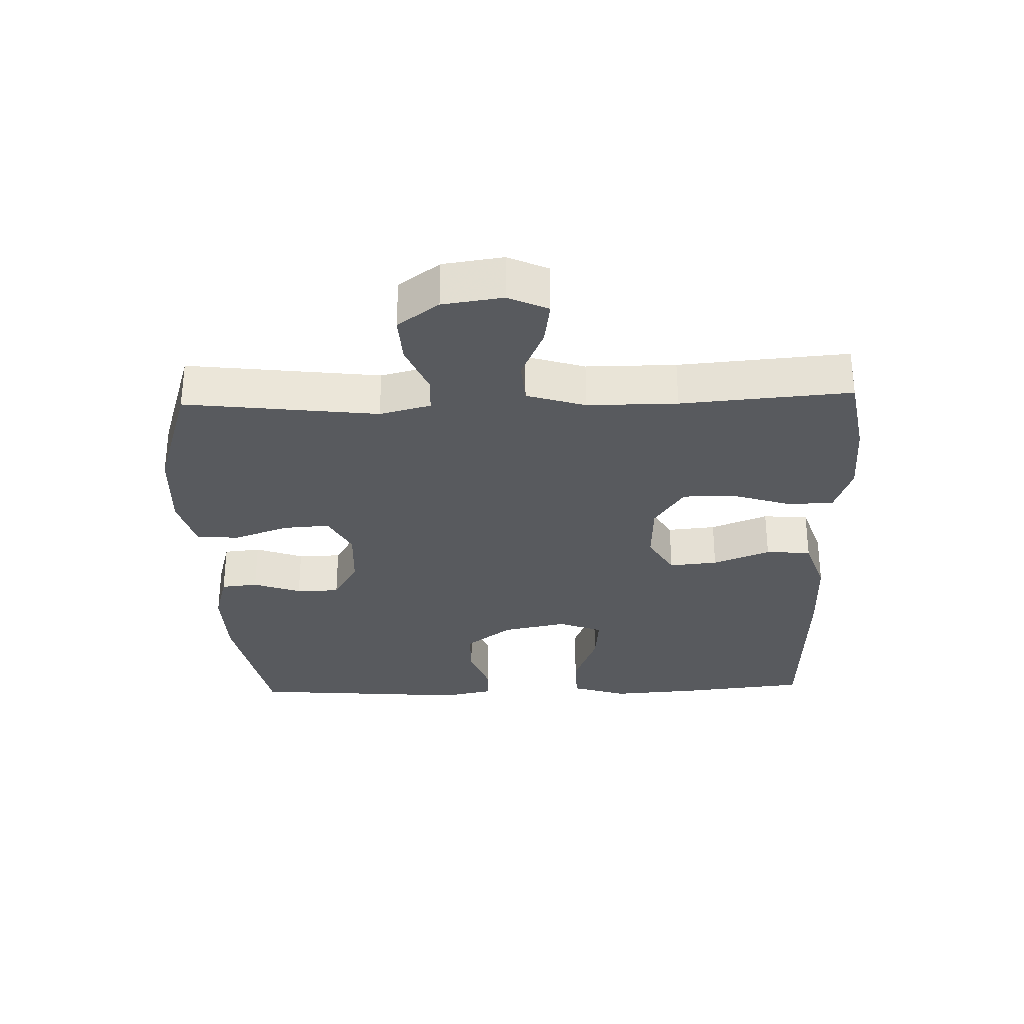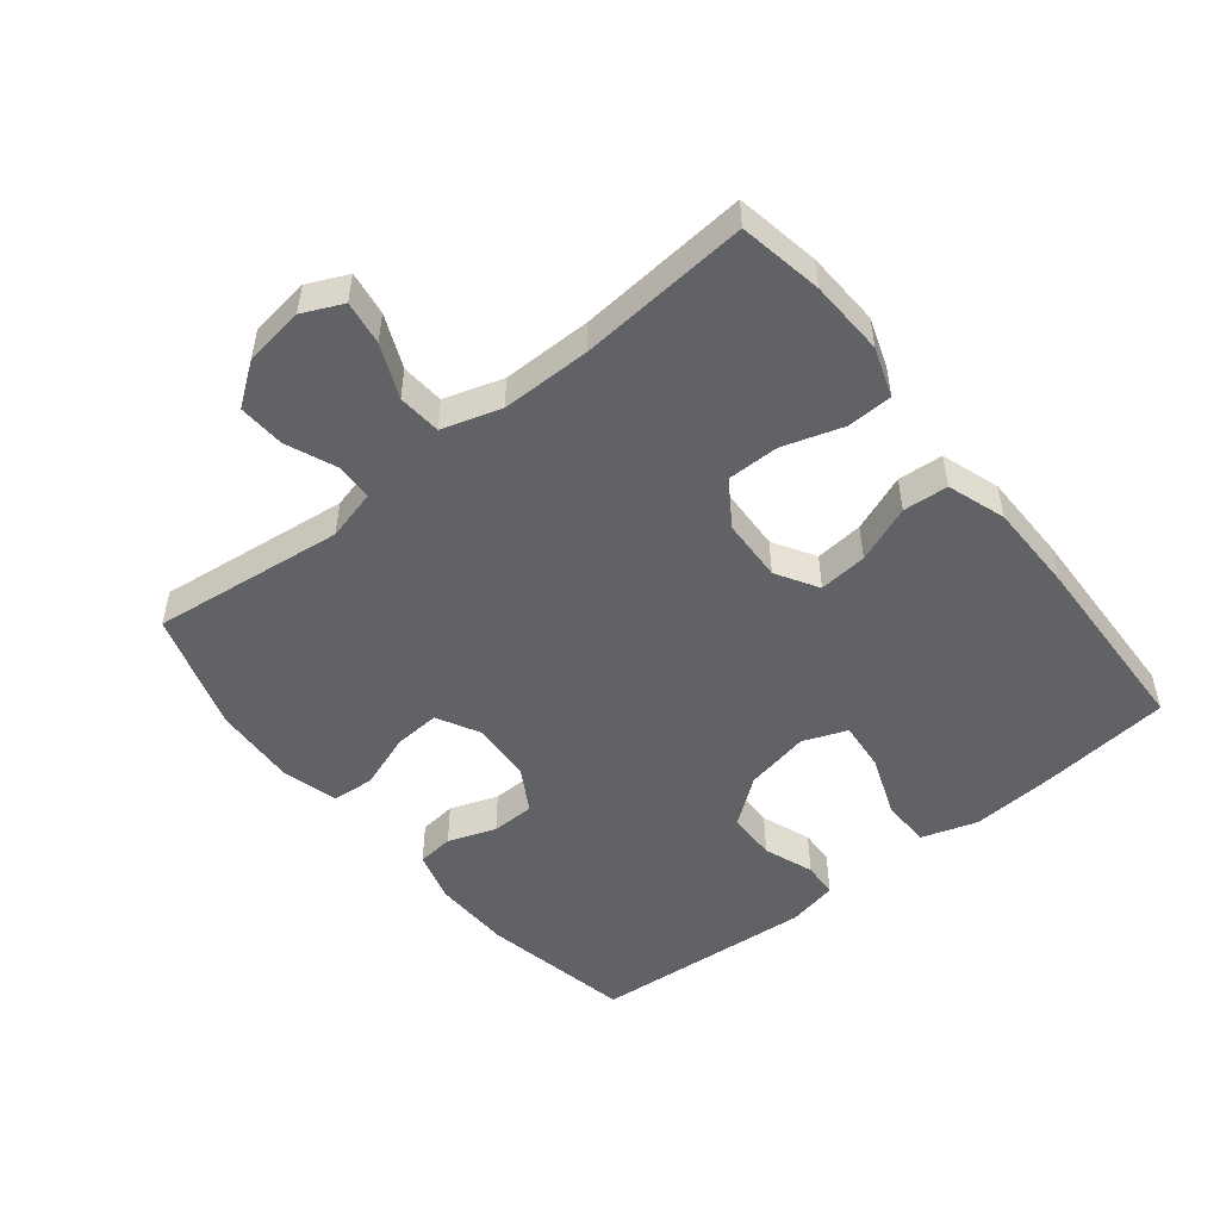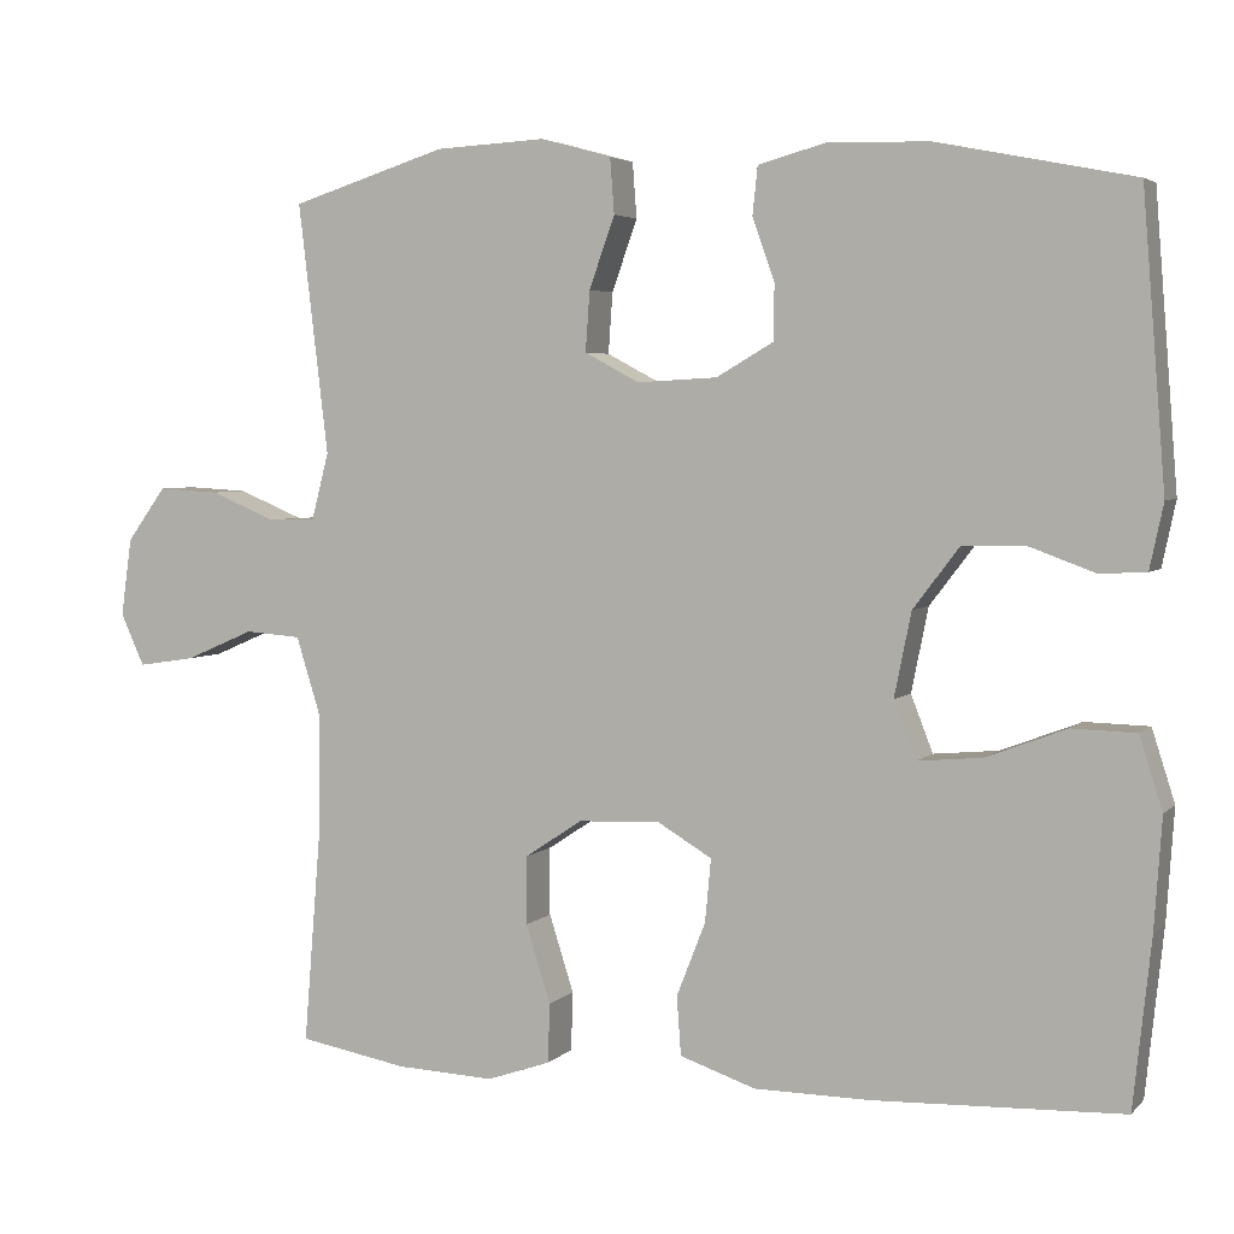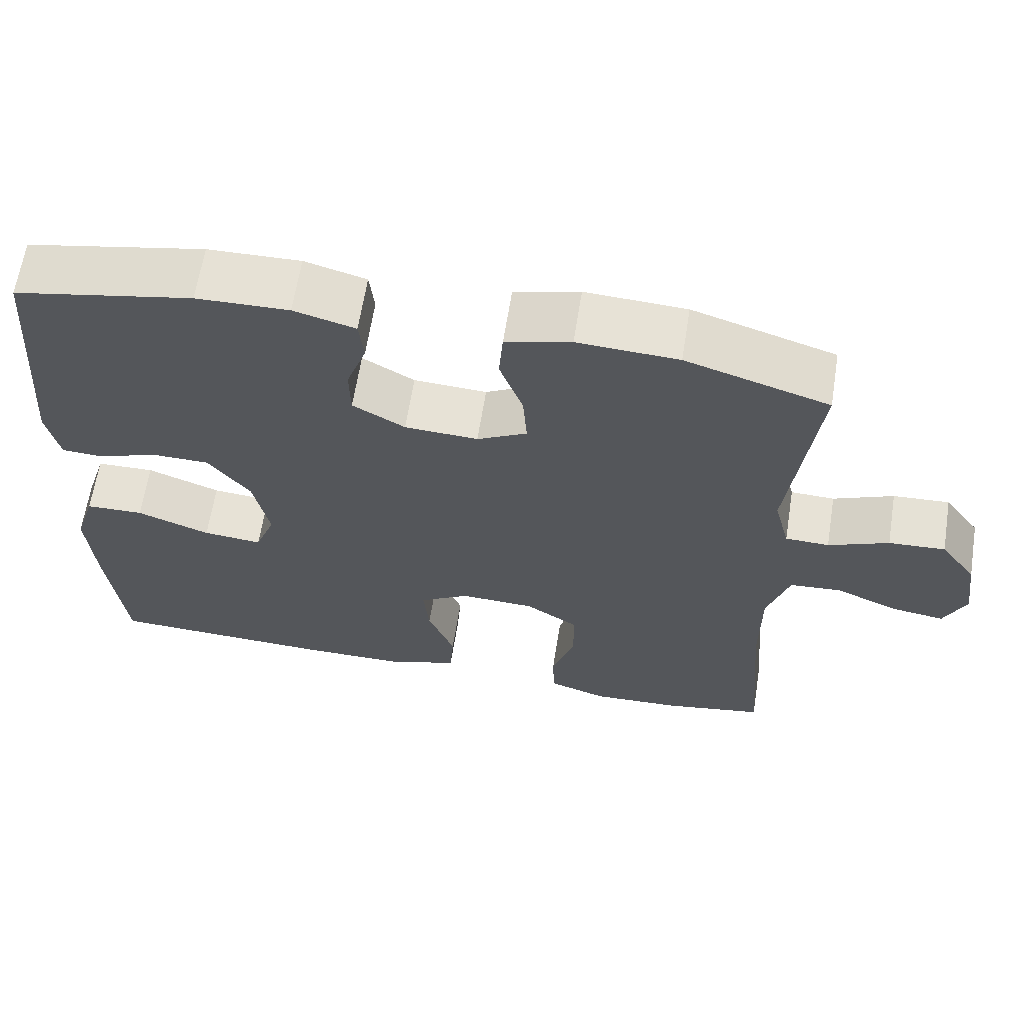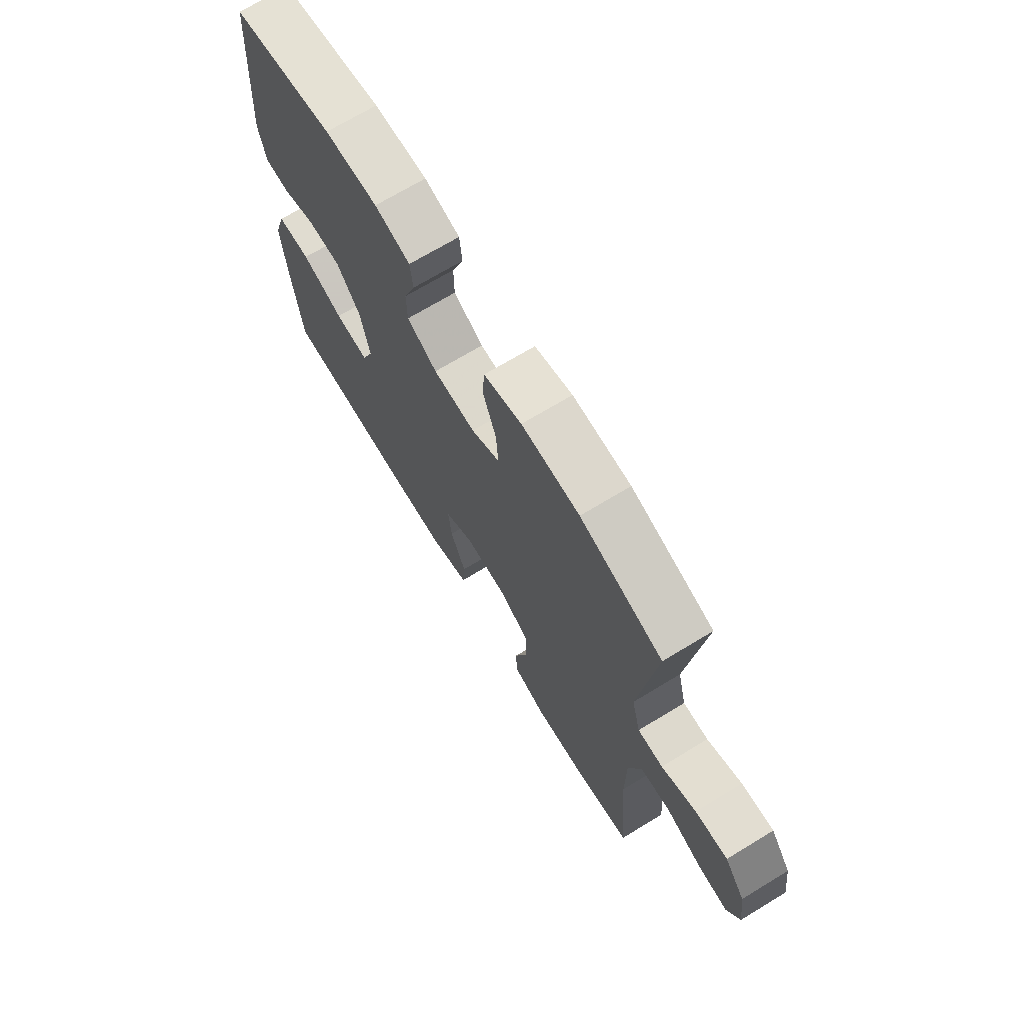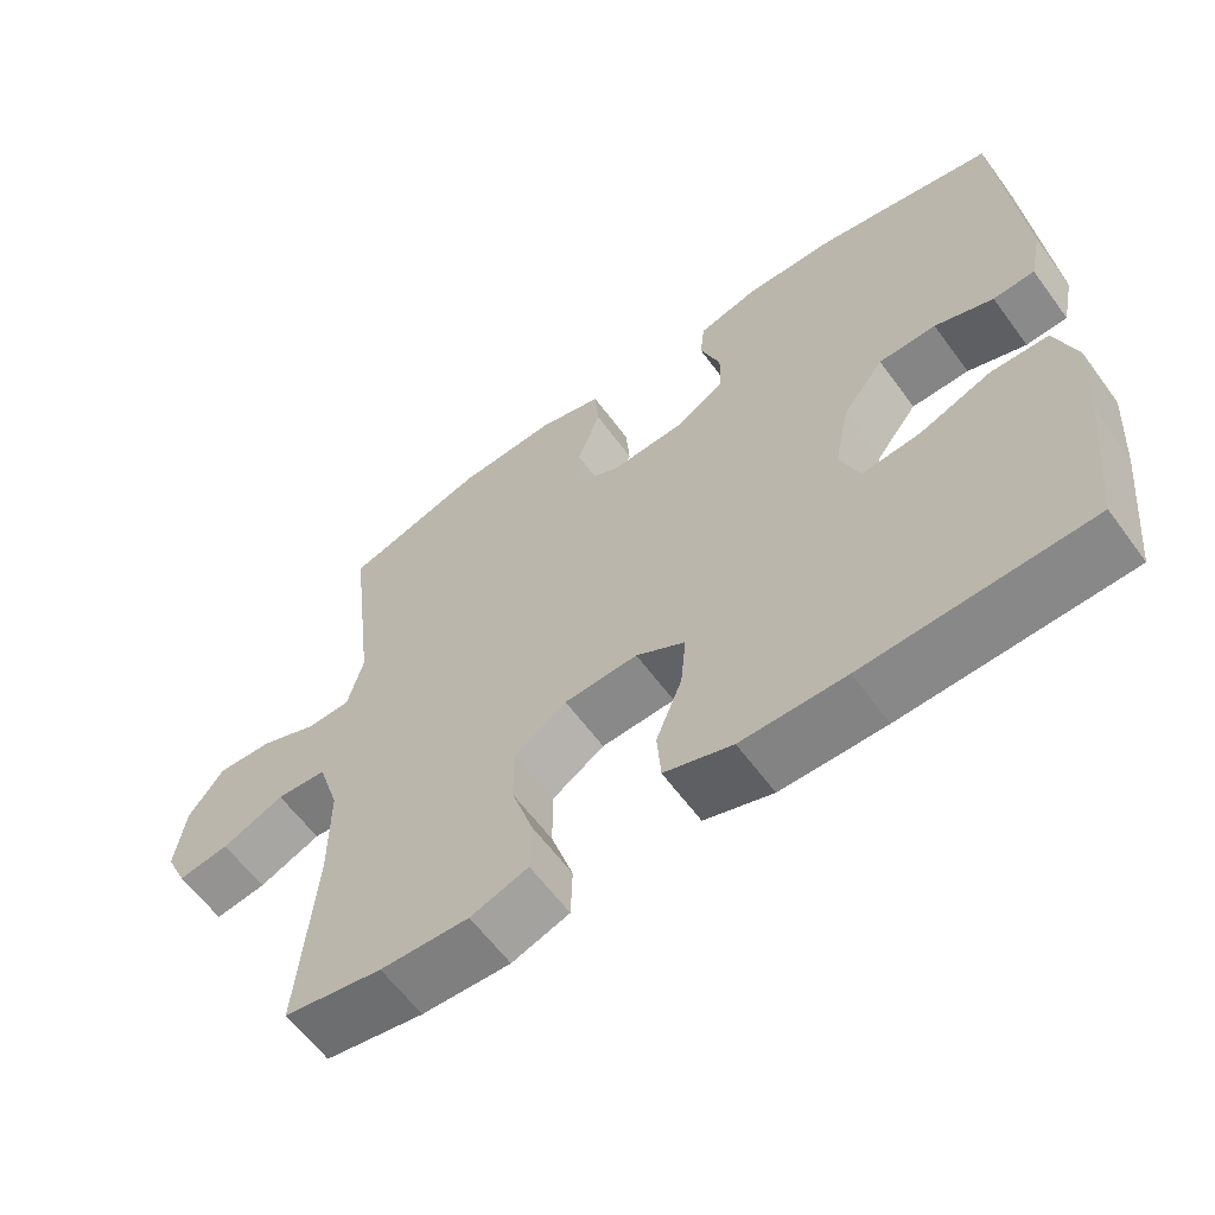
<metadata>
{"format":"obj","ext":"obj","renderer":"f3d","projection":"perspective","resolution":1024,"background":"white","views":[{"elev":-30.5,"azim":91.8,"up":"+Y"},{"elev":-50.6,"azim":128.7,"up":"+Y"},{"elev":4.1,"azim":-158.3,"up":"+Z"},{"elev":63.8,"azim":9.0,"up":"+Z"},{"elev":70.5,"azim":58.8,"up":"+Z"},{"elev":-61.4,"azim":-143.8,"up":"+Z"}]}
</metadata>
<code>
v 0.5 0.07 -0.5
v 0.372 0.07 -0.523
v 0.257 0.07 -0.528
v 0.182 0.07 -0.502
v 0.18 0.07 -0.432
v 0.209 0.07 -0.341
v 0.209 0.07 -0.261
v 0.141 0.07 -0.216
v 0.045 0.07 -0.212
v -0.019 0.07 -0.25
v -0.012 0.07 -0.324
v 0.022 0.07 -0.411
v 0.017 0.07 -0.48
v -0.072 0.07 -0.51
v -0.208 0.07 -0.511
v -0.5 0.07 -0.5
v -0.521 0.07 -0.303
v -0.53 0.07 -0.172
v -0.503 0.07 -0.087
v -0.428 0.07 -0.085
v -0.334 0.07 -0.121
v -0.258 0.07 -0.128
v -0.232 0.07 -0.061
v -0.252 0.07 0.038
v -0.306 0.07 0.109
v -0.381 0.07 0.11
v -0.457 0.07 0.082
v -0.511 0.07 0.085
v -0.527 0.07 0.161
v -0.5 0.07 0.5
v -0.27 0.07 0.546
v -0.151 0.07 0.549
v -0.072 0.07 0.527
v -0.066 0.07 0.471
v -0.092 0.07 0.398
v -0.091 0.07 0.332
v -0.024 0.07 0.293
v 0.07 0.07 0.288
v 0.134 0.07 0.322
v 0.129 0.07 0.393
v 0.099 0.07 0.477
v 0.104 0.07 0.542
v 0.188 0.07 0.565
v 0.317 0.07 0.558
v 0.5 0.07 0.5
v 0.465 0.07 0.206
v 0.485 0.07 0.128
v 0.541 0.07 0.126
v 0.618 0.07 0.158
v 0.69 0.07 0.162
v 0.736 0.07 0.099
v 0.749 0.07 0.007
v 0.721 0.07 -0.054
v 0.654 0.07 -0.044
v 0.573 0.07 -0.009
v 0.507 0.07 -0.014
v 0.479 0.07 -0.104
v 0.479 0.07 -0.241
v 0.5 0 -0.5
v 0.372 0 -0.523
v 0.257 0 -0.528
v 0.182 0 -0.502
v 0.18 0 -0.432
v 0.209 0 -0.341
v 0.209 0 -0.261
v 0.141 0 -0.216
v 0.045 0 -0.212
v -0.019 0 -0.25
v -0.012 0 -0.324
v 0.022 0 -0.411
v 0.017 0 -0.48
v -0.072 0 -0.51
v -0.208 0 -0.511
v -0.5 0 -0.5
v -0.521 0 -0.303
v -0.53 0 -0.172
v -0.503 0 -0.087
v -0.428 0 -0.085
v -0.334 0 -0.121
v -0.258 0 -0.128
v -0.232 0 -0.061
v -0.252 0 0.038
v -0.306 0 0.109
v -0.381 0 0.11
v -0.457 0 0.082
v -0.511 0 0.085
v -0.527 0 0.161
v -0.5 0 0.5
v -0.27 0 0.546
v -0.151 0 0.549
v -0.072 0 0.527
v -0.066 0 0.471
v -0.092 0 0.398
v -0.091 0 0.332
v -0.024 0 0.293
v 0.07 0 0.288
v 0.134 0 0.322
v 0.129 0 0.393
v 0.099 0 0.477
v 0.104 0 0.542
v 0.188 0 0.565
v 0.317 0 0.558
v 0.5 0 0.5
v 0.465 0 0.206
v 0.485 0 0.128
v 0.541 0 0.126
v 0.618 0 0.158
v 0.69 0 0.162
v 0.736 0 0.099
v 0.749 0 0.007
v 0.721 0 -0.054
v 0.654 0 -0.044
v 0.573 0 -0.009
v 0.507 0 -0.014
v 0.479 0 -0.104
v 0.479 0 -0.241
f 52 53 54 55
f 52 55 56
f 51 52 56
f 48 49 50 51
f 47 48 51 56
f 46 47 56 57
f 44 45 46
f 40 41 42 43
f 39 40 43 44
f 32 33 34 35
f 32 35 36
f 31 32 36
f 30 31 36
f 29 30 36 37
f 26 27 28 29
f 25 26 29 37
f 18 19 20 21
f 18 21 22
f 17 18 22
f 16 17 22
f 15 16 22
f 14 15 22 23
f 11 12 13 14
f 10 11 14 23
f 3 4 5 6
f 3 6 7
f 58 1 2 3
f 58 3 7
f 57 58 7 8
f 39 44 46 57
f 38 39 57 8
f 24 25 37 38
f 24 38 8 9
f 9 10 23 24
f 113 112 111 110
f 114 113 110
f 114 110 109
f 109 108 107 106
f 114 109 106 105
f 115 114 105 104
f 104 103 102
f 101 100 99 98
f 102 101 98 97
f 93 92 91 90
f 94 93 90
f 94 90 89
f 94 89 88
f 95 94 88 87
f 87 86 85 84
f 95 87 84 83
f 79 78 77 76
f 80 79 76
f 80 76 75
f 80 75 74
f 80 74 73
f 81 80 73 72
f 72 71 70 69
f 81 72 69 68
f 64 63 62 61
f 65 64 61
f 61 60 59 116
f 65 61 116
f 66 65 116 115
f 115 104 102 97
f 66 115 97 96
f 96 95 83 82
f 67 66 96 82
f 82 81 68 67
f 1 59 60 2
f 2 60 61 3
f 3 61 62 4
f 4 62 63 5
f 5 63 64 6
f 6 64 65 7
f 7 65 66 8
f 8 66 67 9
f 9 67 68 10
f 10 68 69 11
f 11 69 70 12
f 12 70 71 13
f 13 71 72 14
f 14 72 73 15
f 15 73 74 16
f 16 74 75 17
f 17 75 76 18
f 18 76 77 19
f 19 77 78 20
f 20 78 79 21
f 21 79 80 22
f 22 80 81 23
f 23 81 82 24
f 24 82 83 25
f 25 83 84 26
f 26 84 85 27
f 27 85 86 28
f 28 86 87 29
f 29 87 88 30
f 30 88 89 31
f 31 89 90 32
f 32 90 91 33
f 33 91 92 34
f 34 92 93 35
f 35 93 94 36
f 36 94 95 37
f 37 95 96 38
f 38 96 97 39
f 39 97 98 40
f 40 98 99 41
f 41 99 100 42
f 42 100 101 43
f 43 101 102 44
f 44 102 103 45
f 45 103 104 46
f 46 104 105 47
f 47 105 106 48
f 48 106 107 49
f 49 107 108 50
f 50 108 109 51
f 51 109 110 52
f 52 110 111 53
f 53 111 112 54
f 54 112 113 55
f 55 113 114 56
f 56 114 115 57
f 57 115 116 58
f 58 116 59 1

</code>
